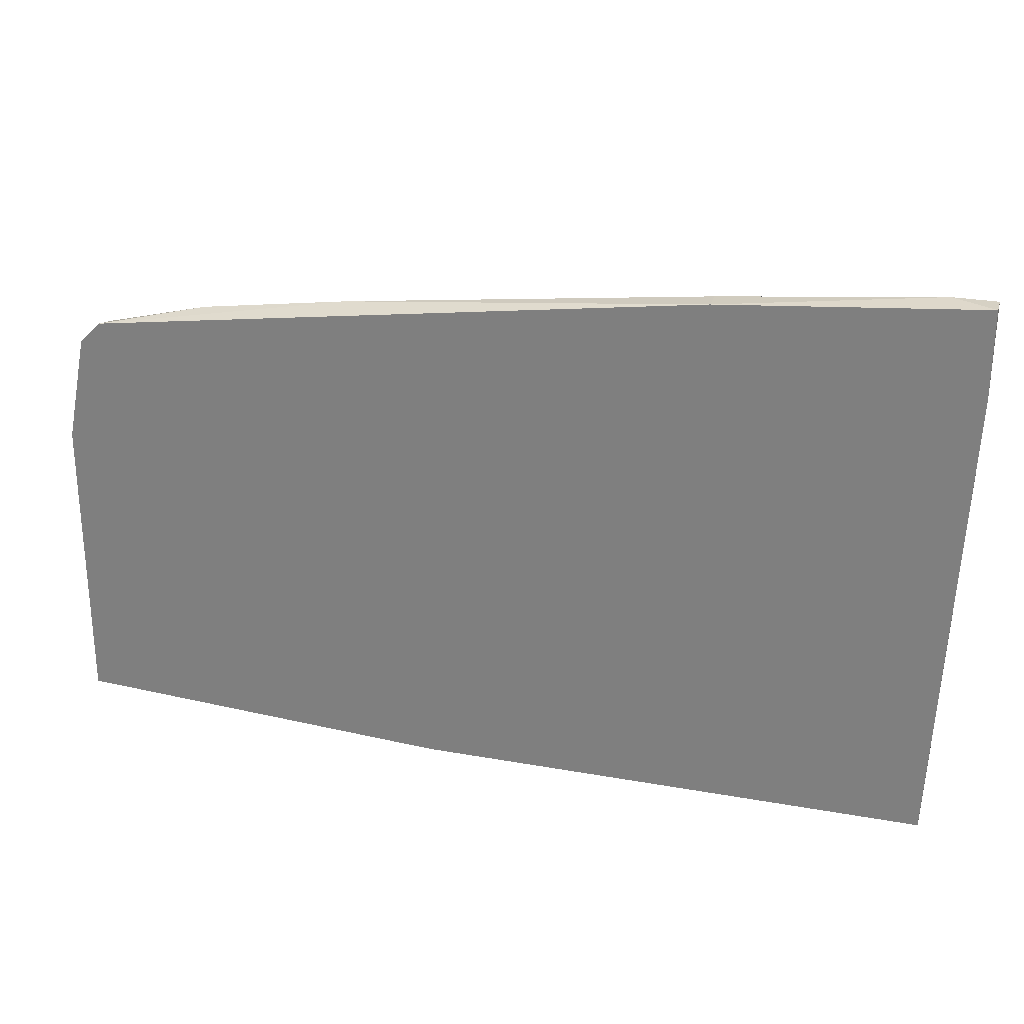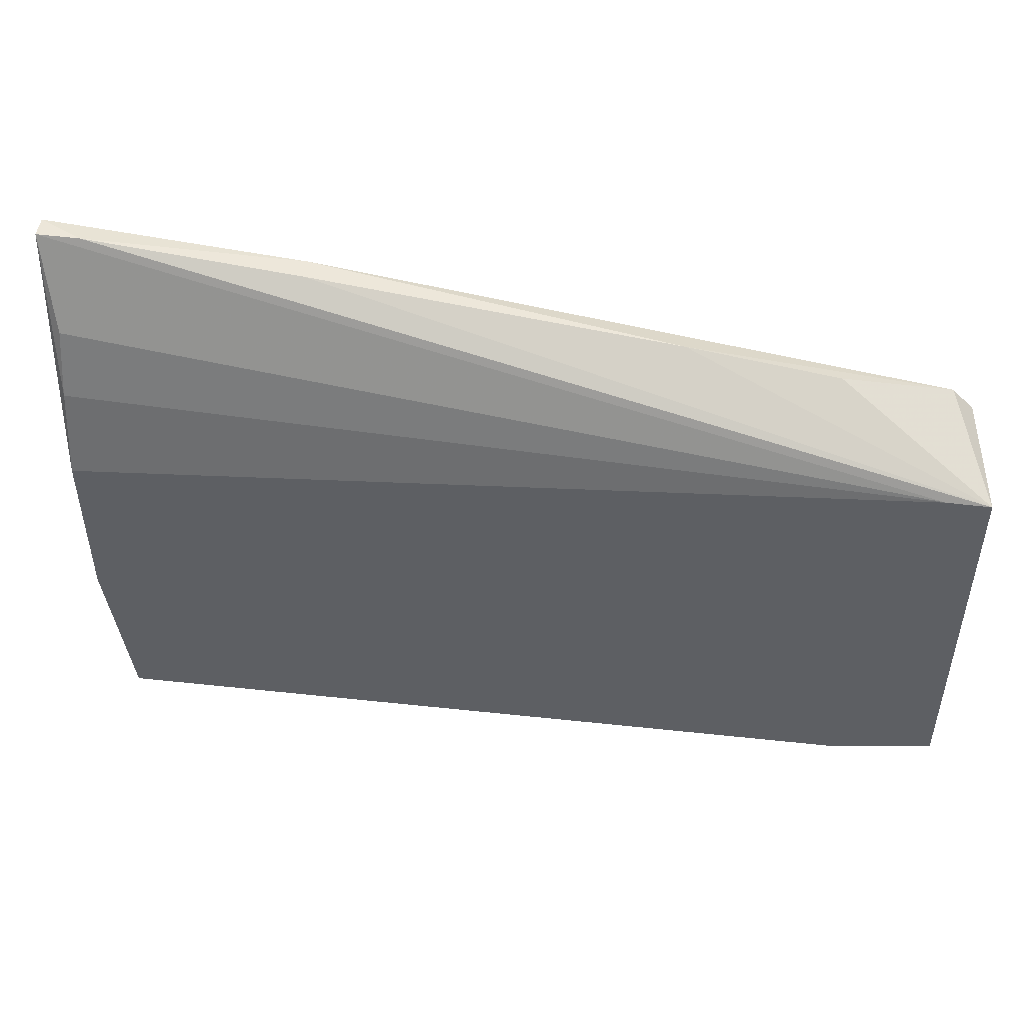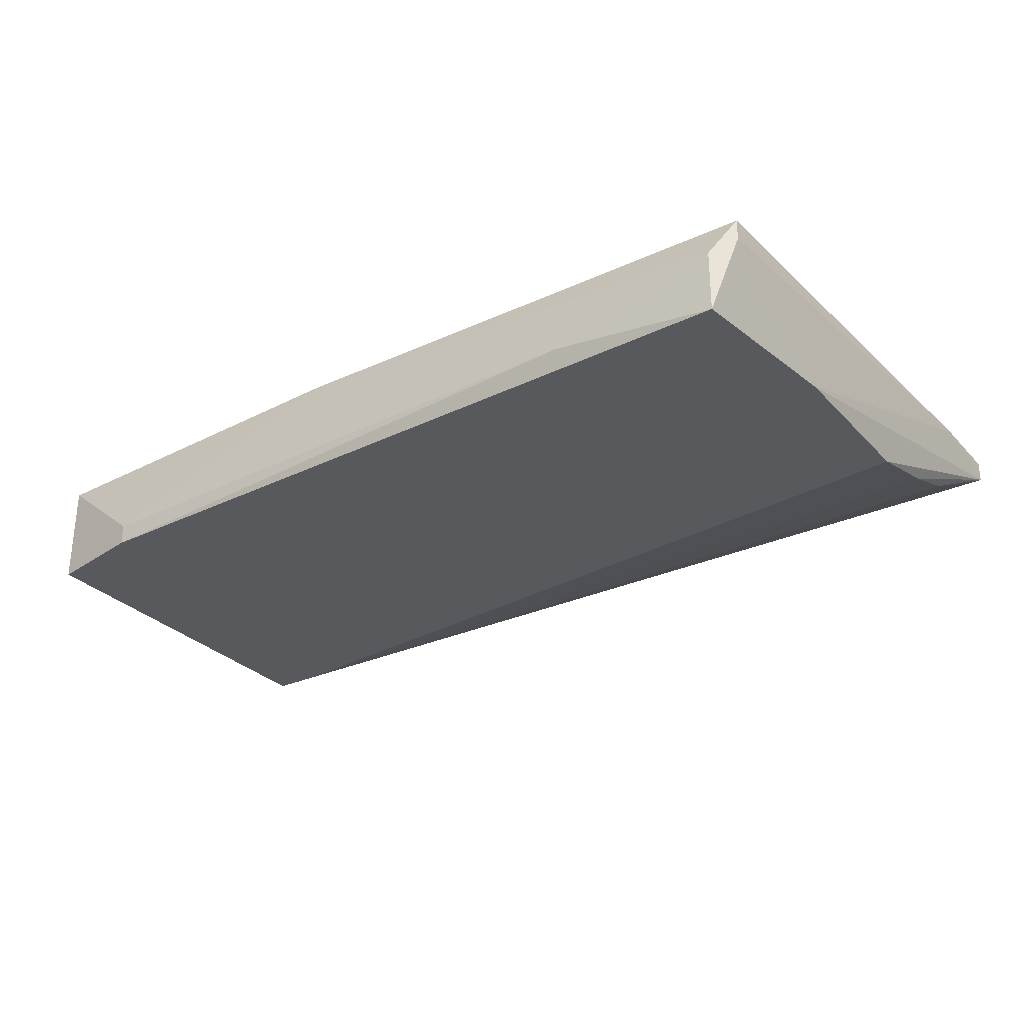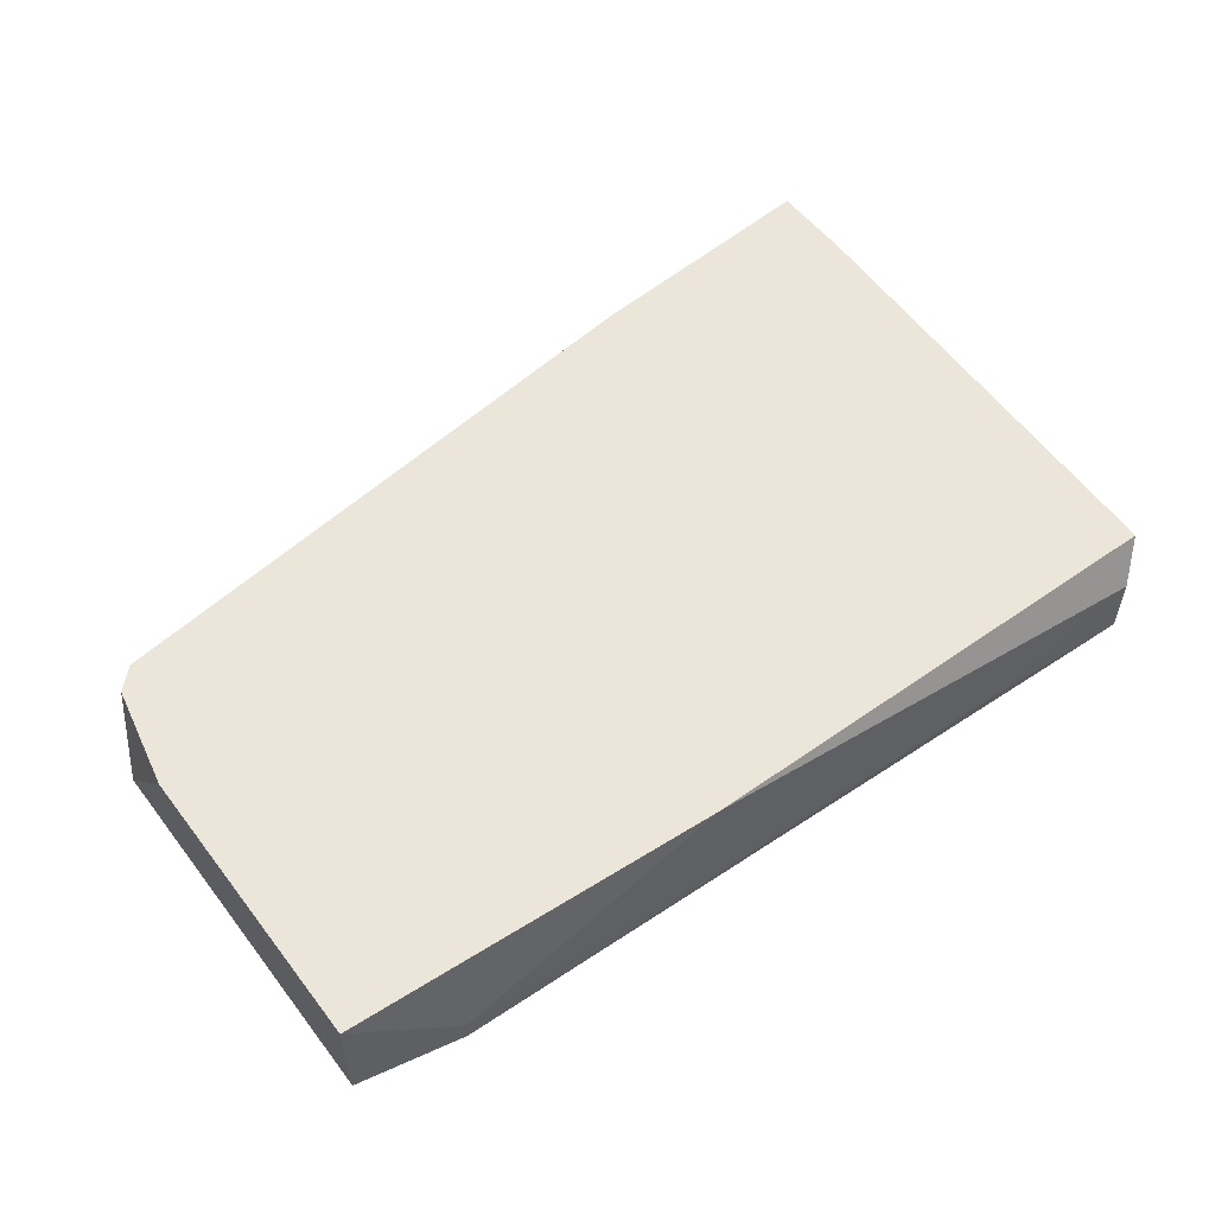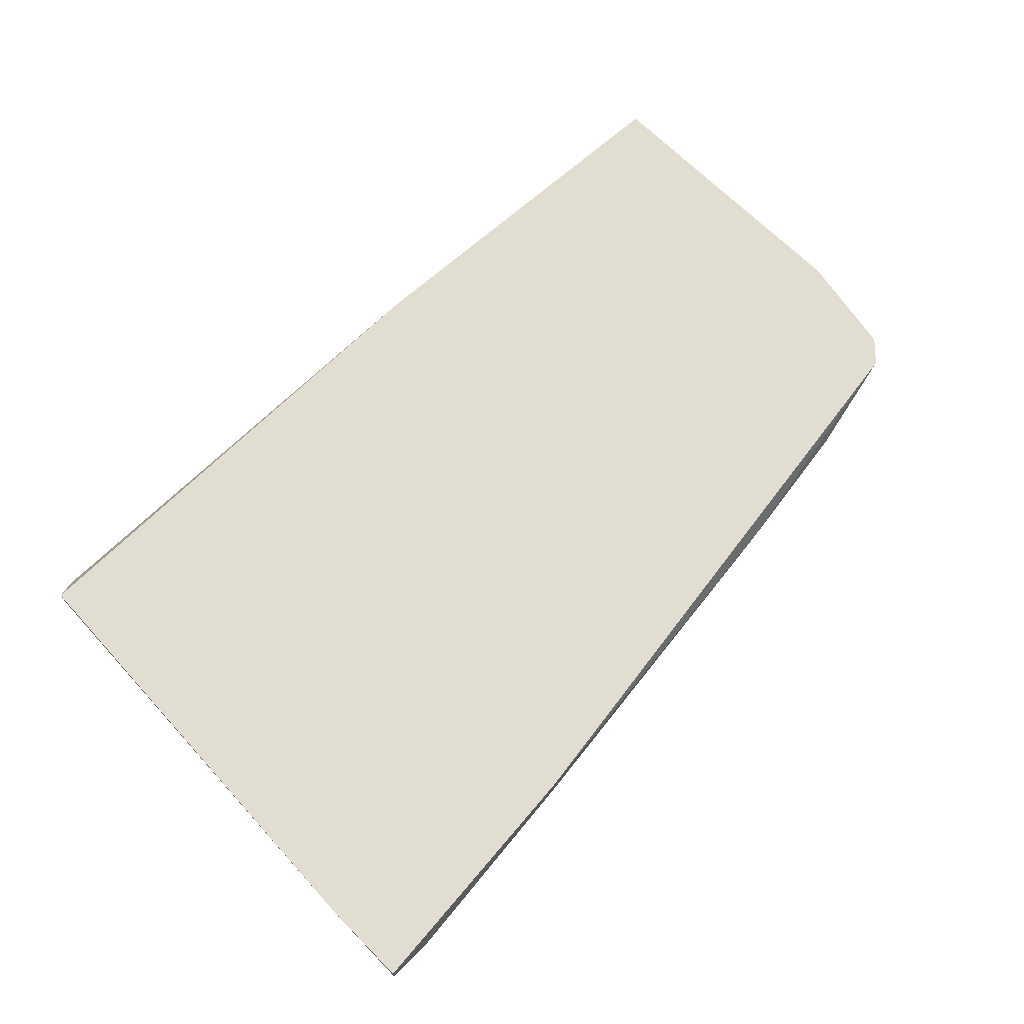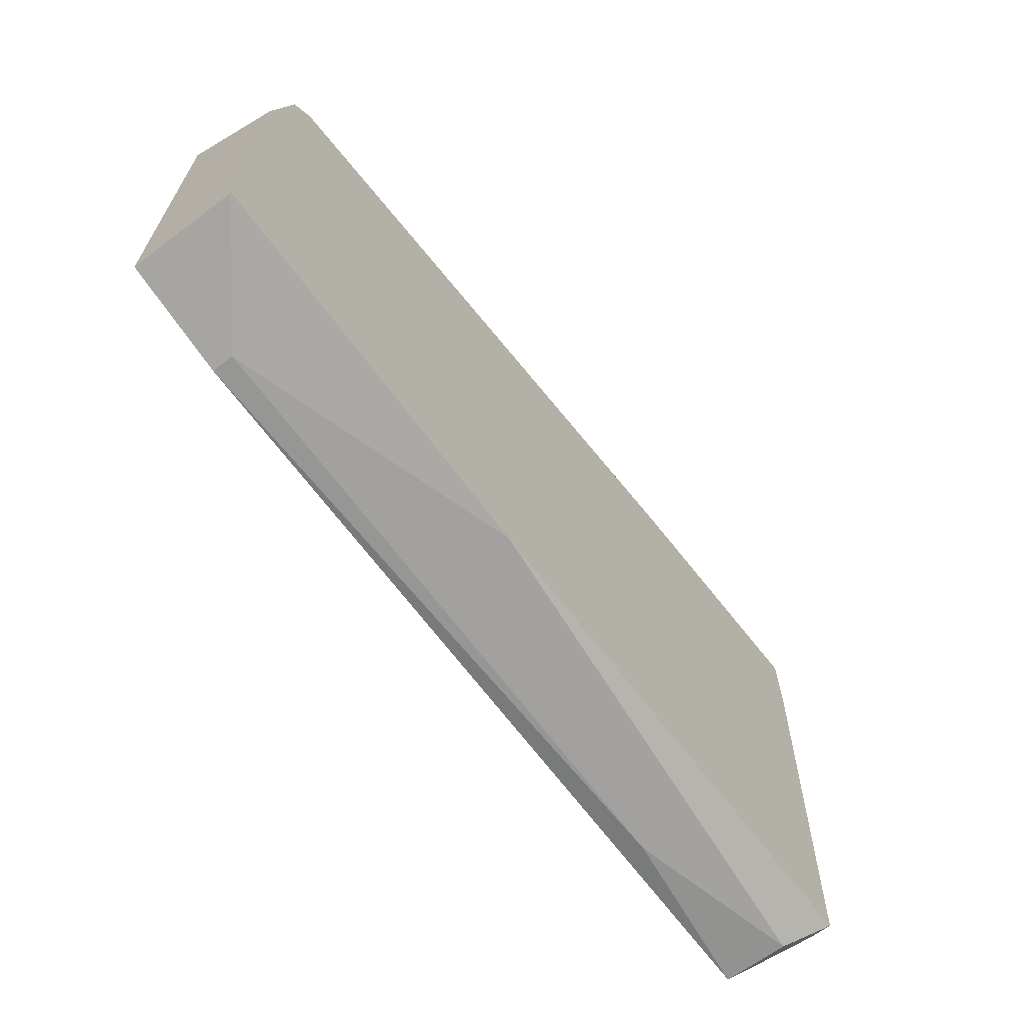
<metadata>
{"format":"obj","ext":"obj","renderer":"f3d","projection":"perspective","resolution":1024,"background":"white","views":[{"elev":27.0,"azim":15.6,"up":"+Y"},{"elev":48.6,"azim":-172.0,"up":"+Y"},{"elev":-29.5,"azim":34.1,"up":"+Z"},{"elev":54.6,"azim":-36.7,"up":"+Z"},{"elev":68.6,"azim":135.1,"up":"+Z"},{"elev":-66.2,"azim":-53.0,"up":"+Y"}]}
</metadata>
<code>
v -0.02003 -0.02328 -0.0036
v -0.02003 -0.02134 0.00123
v 0.009908 -0.0426 -0.002634
v -0.01714 -0.04163 -0.002634
v -0.01714 -0.04163 -0.0036
v 0.007976 -0.01748 0.000264
v 0.007976 -0.01748 0.00123
v 0.0186 -0.02714 -0.0036
v 0.0186 -0.03487 -0.0036
v 0.0186 -0.02328 -0.002634
v 0.0186 -0.02038 -0.001667
v 0.0186 -0.04163 0.000264
v 0.0186 -0.04163 0.00123
v -0.004578 -0.04163 0.00123
v -0.0152 -0.02038 0.000264
v -0.008441 -0.01941 0.000264
v -0.02197 -0.04066 0.00123
v -0.02197 -0.04066 -0.0036
v -0.02197 -0.02714 0.00123
v -0.02197 -0.02328 -0.0036
v 0.01957 -0.01651 0.000264
v 0.01957 -0.01651 0.00123
v 0.01957 -0.02038 0.00123
v -0.021 -0.02231 0.00123
v 0.01763 -0.01651 0.000264
v 0.01763 -0.0426 -0.0036
v 0.01763 -0.0426 -0.000702
f 26 9 12
f 23 22 17
f 23 17 13
f 17 22 2
f 17 20 18
f 20 8 18
f 18 8 26
f 17 18 5
f 18 26 5
f 26 3 5
f 20 17 19
f 17 2 19
f 13 17 14
f 26 8 9
f 26 13 27
f 3 26 27
f 13 14 27
f 14 3 27
f 10 11 21
f 22 23 21
f 25 22 21
f 20 25 21
f 23 9 21
f 9 8 21
f 8 10 21
f 2 22 7
f 22 25 7
f 16 2 7
f 5 3 4
f 17 5 4
f 14 17 4
f 3 14 4
f 20 2 15
f 2 16 15
f 16 20 15
f 2 20 24
f 20 19 24
f 19 2 24
f 8 20 1
f 10 8 1
f 11 10 1
f 21 11 1
f 20 21 1
f 25 20 6
f 20 16 6
f 7 25 6
f 16 7 6
f 23 13 12
f 13 26 12
f 9 23 12

</code>
